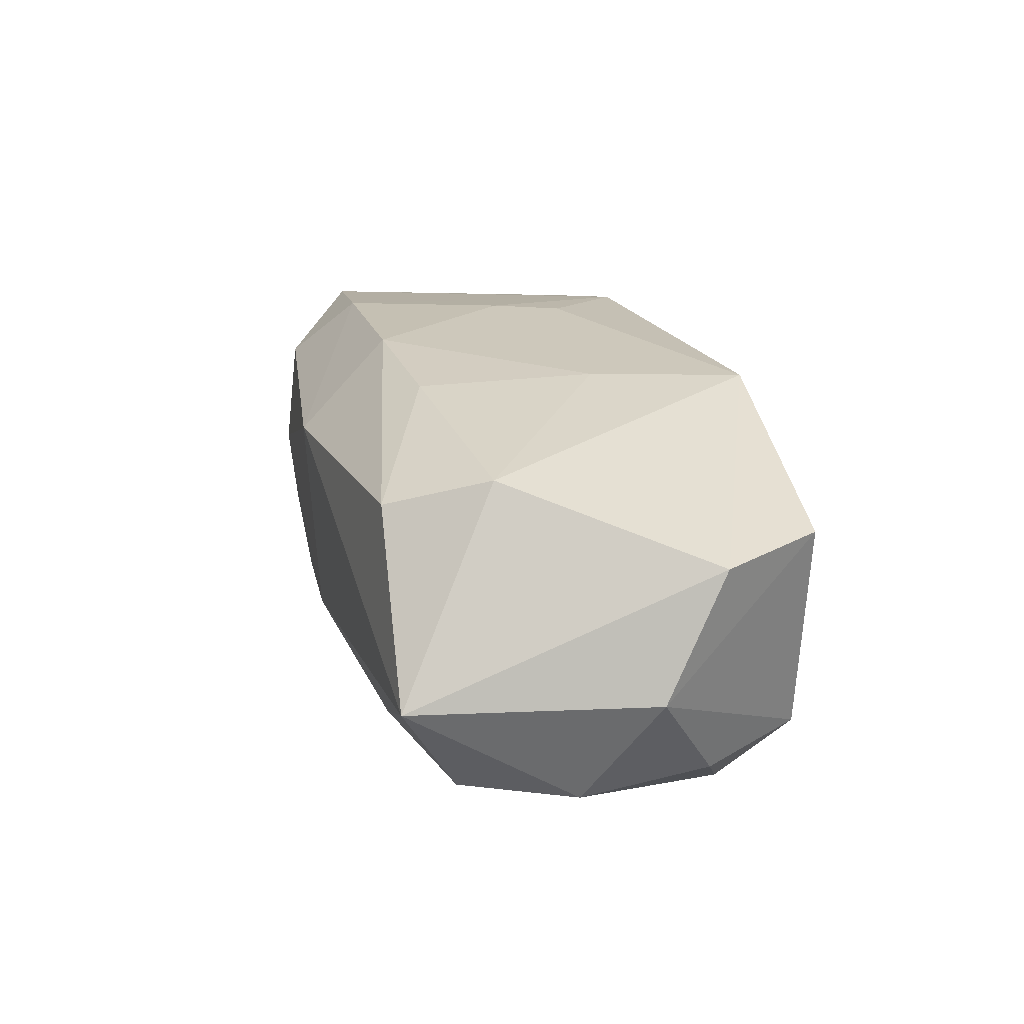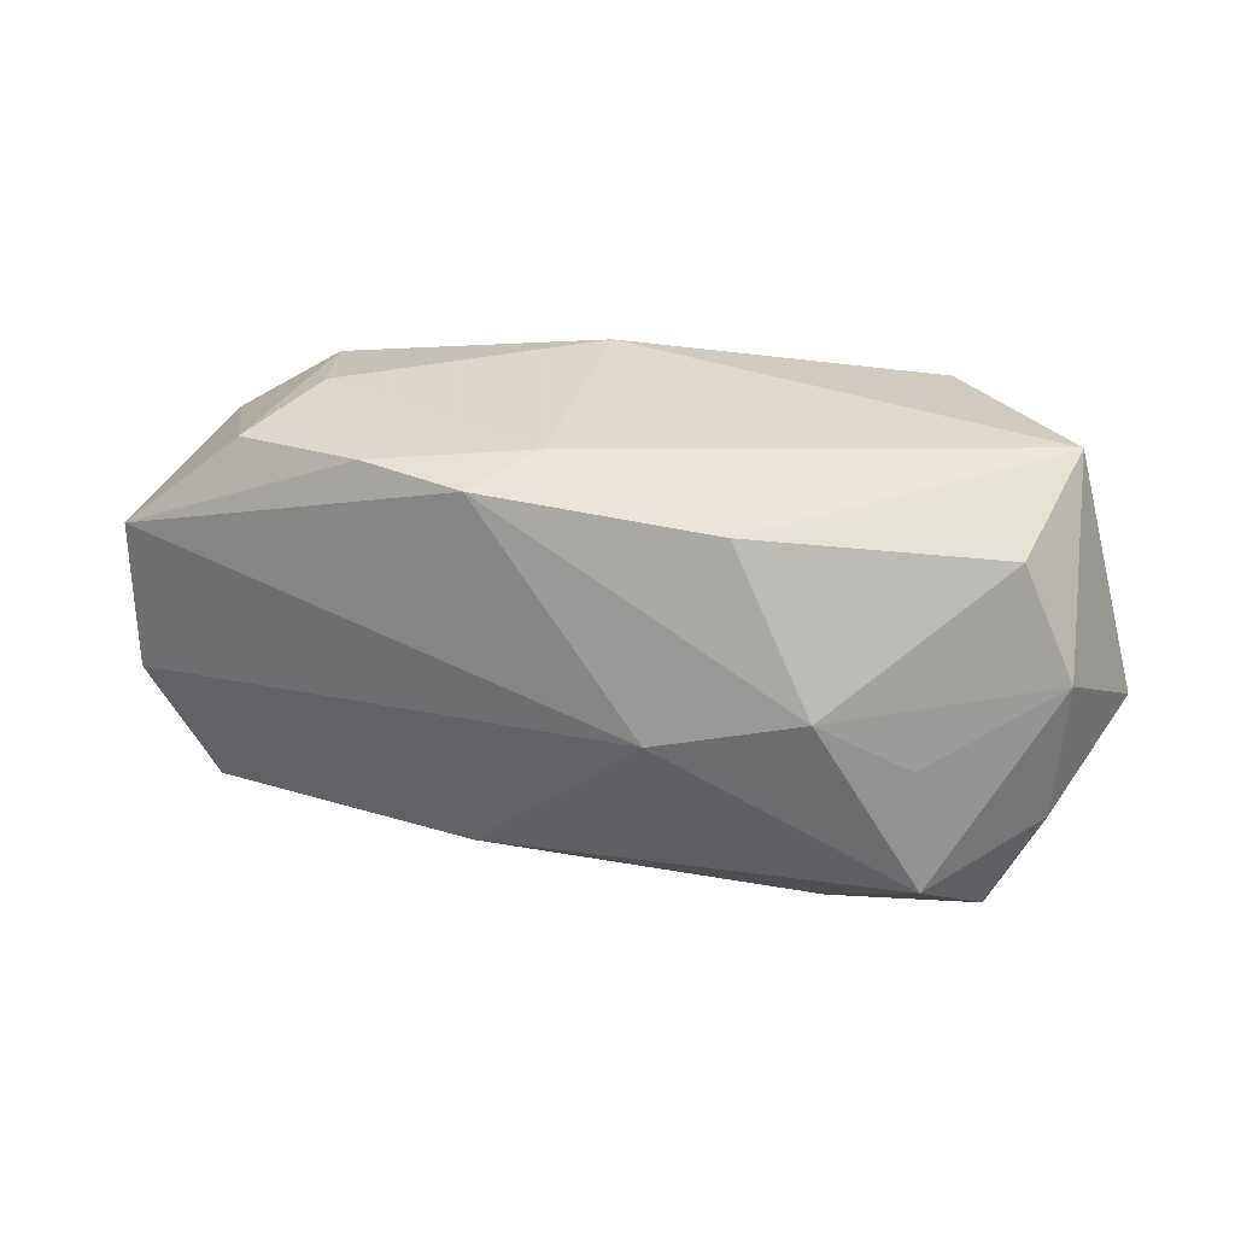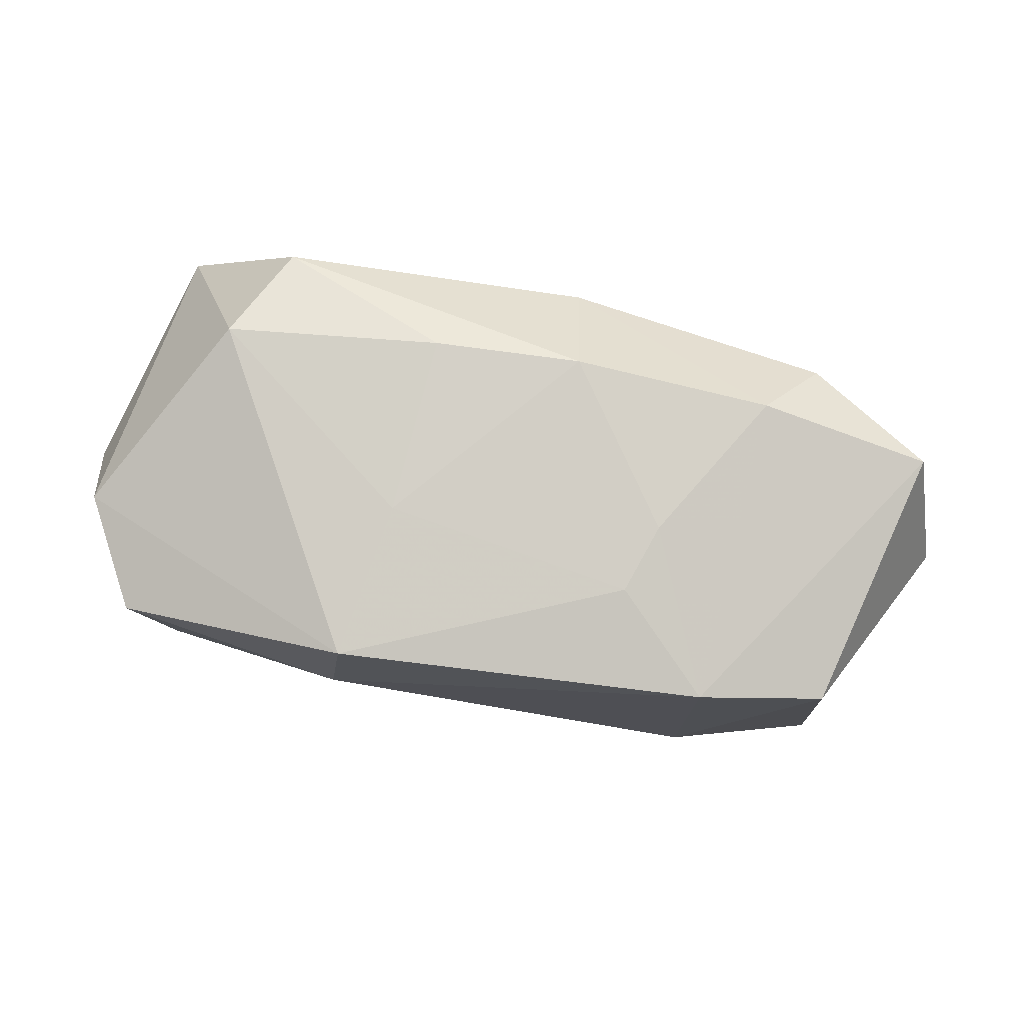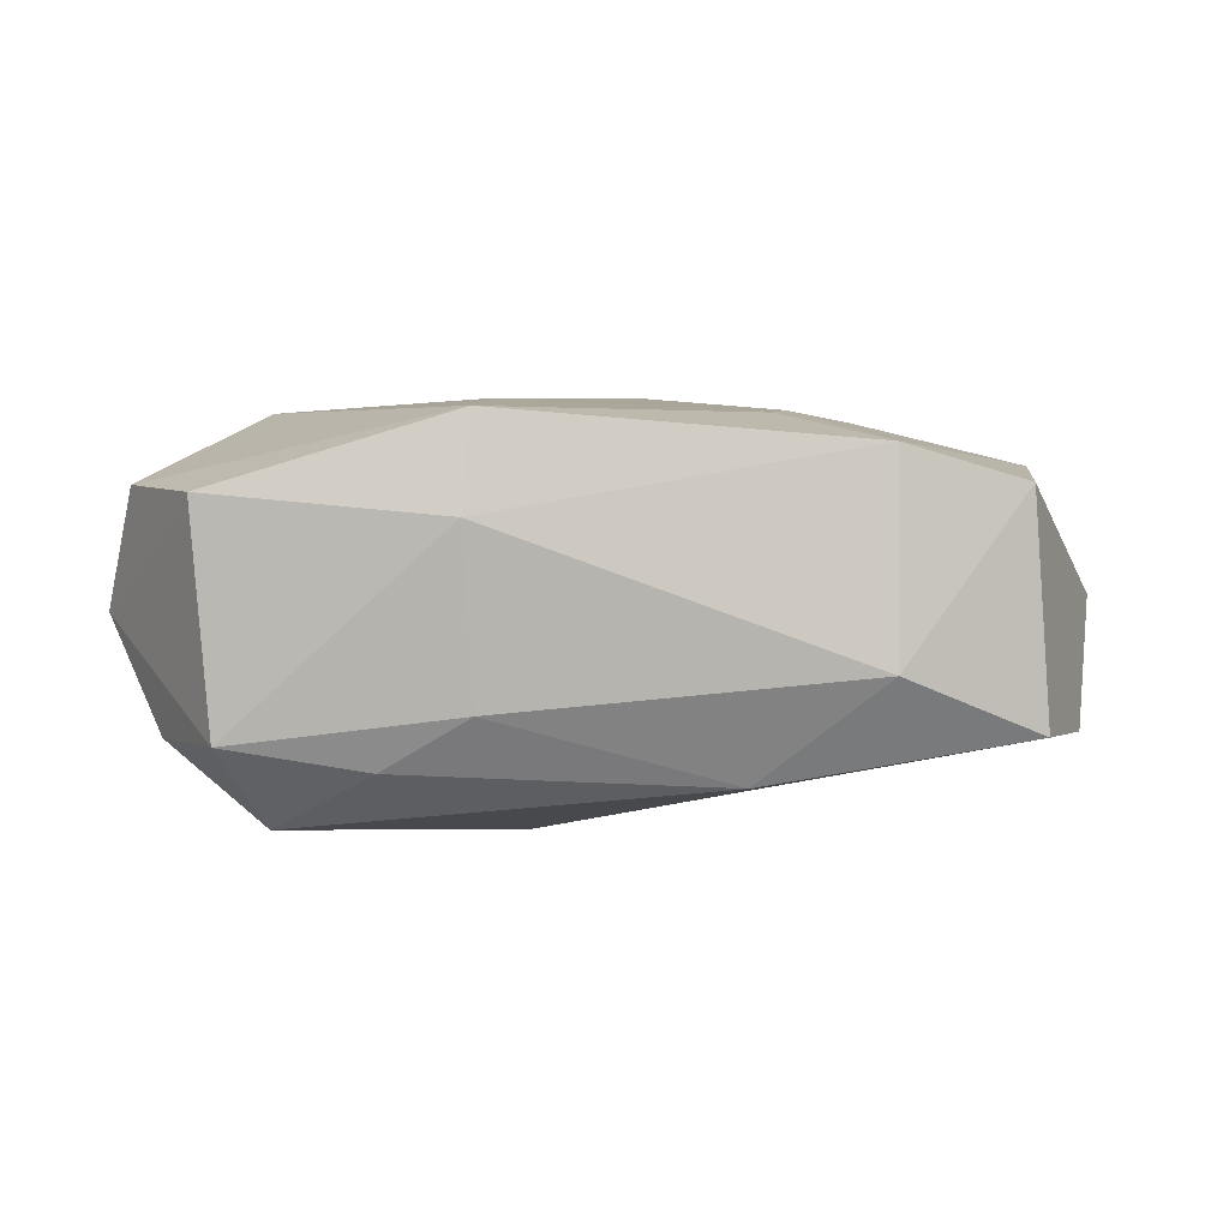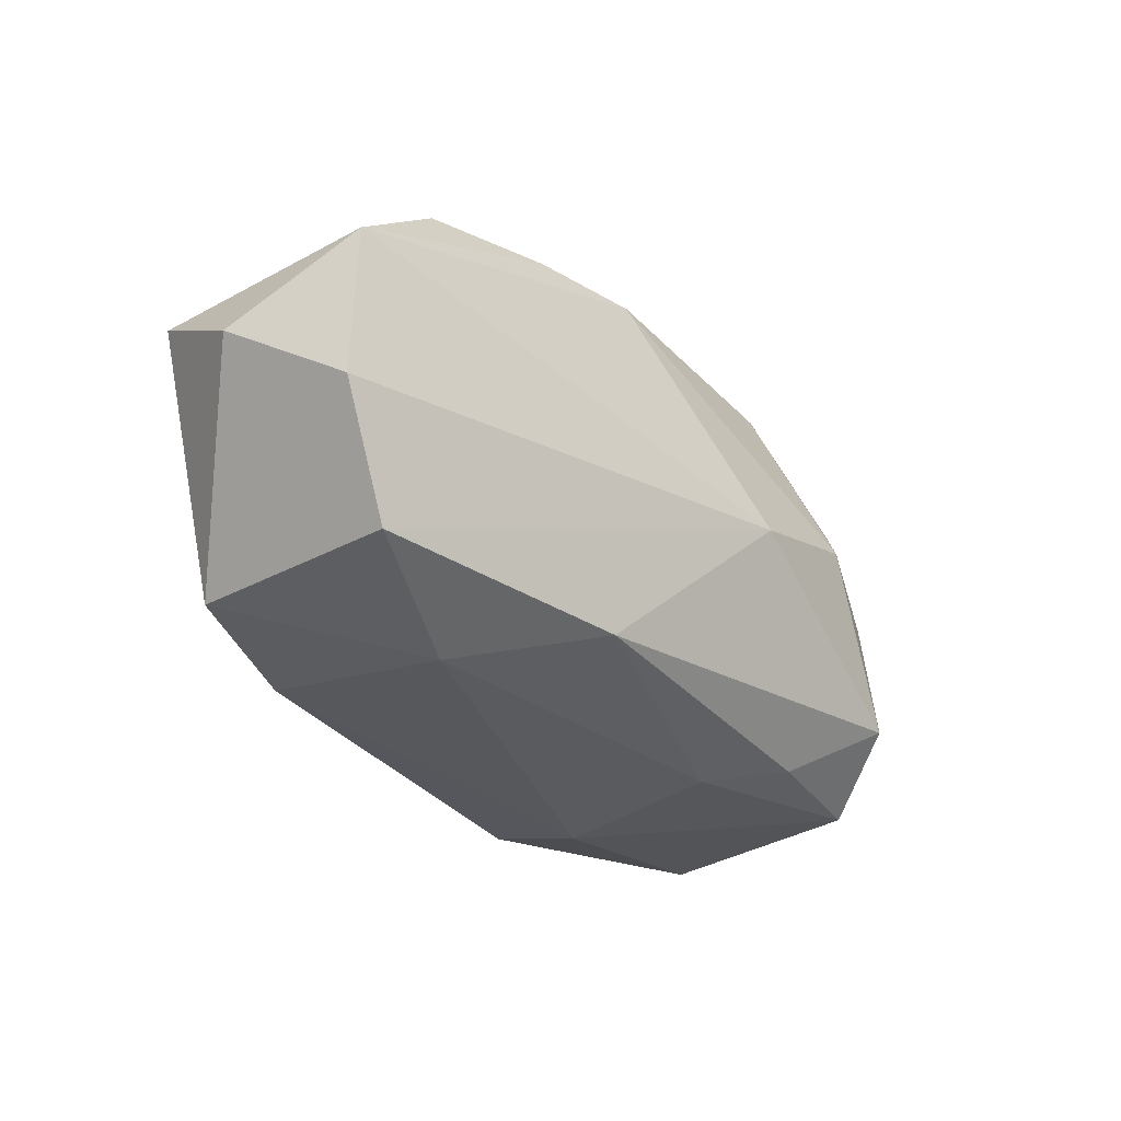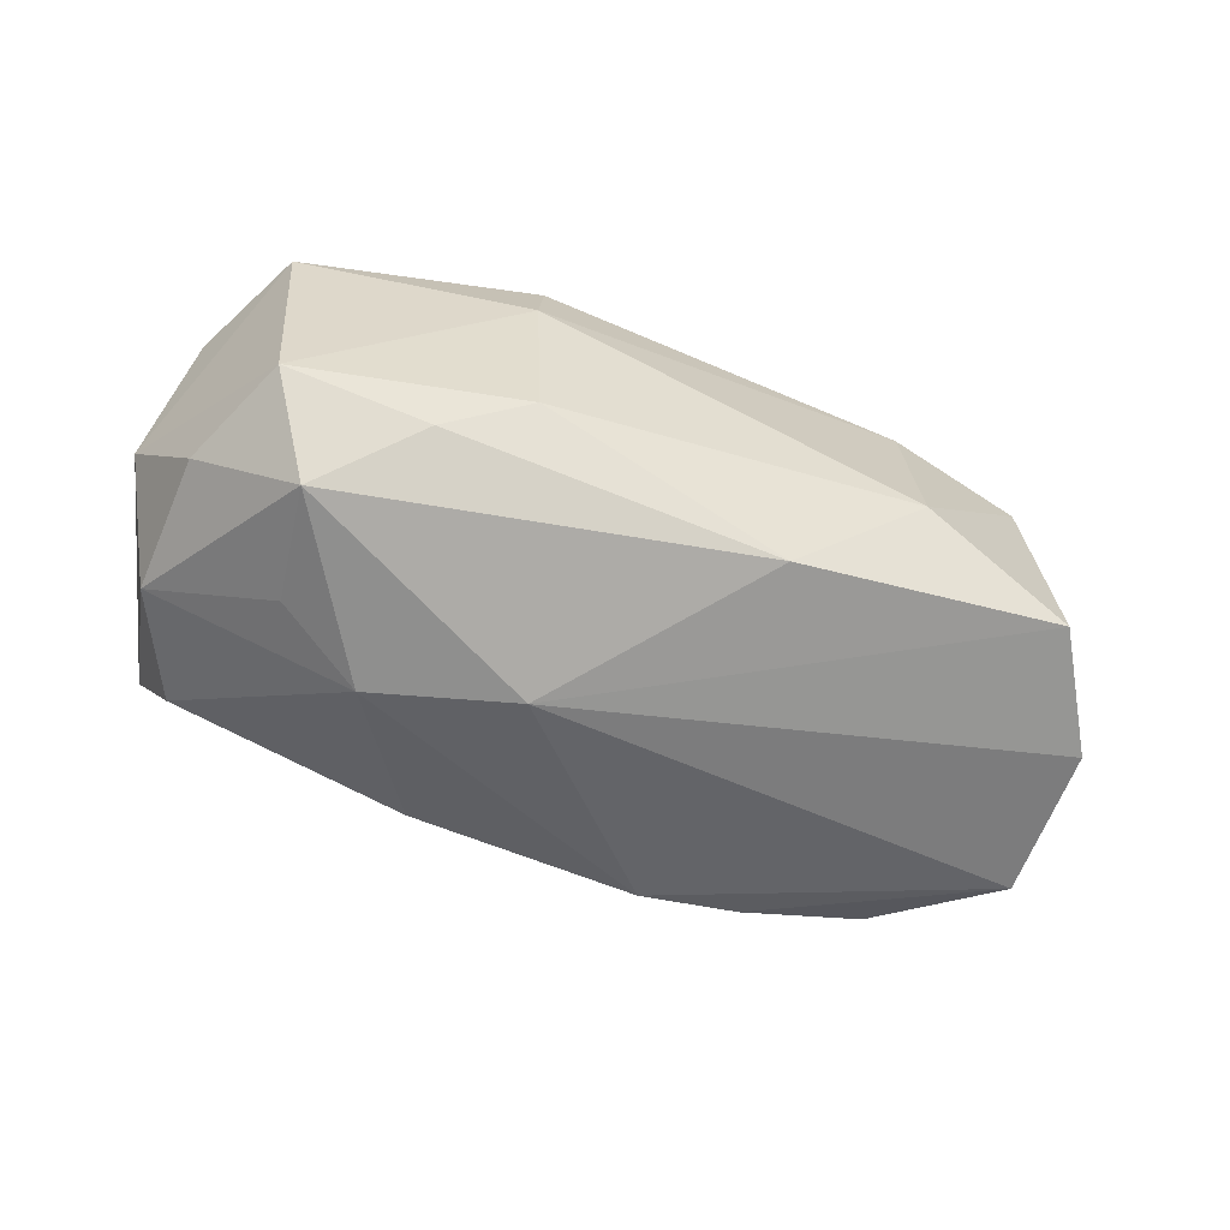
<metadata>
{"format":"obj","ext":"obj","renderer":"f3d","projection":"perspective","resolution":1024,"background":"white","views":[{"elev":24.8,"azim":-106.6,"up":"+Z"},{"elev":30.2,"azim":-164.2,"up":"+Y"},{"elev":80.0,"azim":9.2,"up":"+Z"},{"elev":5.1,"azim":-6.7,"up":"+Z"},{"elev":-30.6,"azim":127.7,"up":"+Y"},{"elev":-60.3,"azim":-19.5,"up":"+Z"}]}
</metadata>
<code>
v 0.0397 -0.005479 -0.01076
v -0.03217 -0.01678 0.009797
v -0.03957 -0.0009739 -0.0003508
v -0.007319 0.01108 0.01677
v -0.01133 -0.01834 0.01614
v -0.03145 0.01453 -0.009912
v -0.008719 -0.004673 0.01677
v 0.02133 -0.01679 0.01346
v 0.02346 0.01062 0.01471
v -0.01068 0.01573 -0.01431
v -0.03073 -0.01649 -0.009281
v 0.02596 0.0177 -0.0003798
v 0.03954 0.008143 -0.01114
v 0.04252 0.001655 8.635e-05
v 0.004719 0.01872 -0.00983
v -0.0185 -0.01661 -0.01148
v -0.03413 0.01971 -0.0007895
v -0.01219 -0.02012 0.007969
v 0.03272 -0.01483 0.01022
v 0.02969 0.01635 -0.009503
v -0.03502 -0.007027 -0.009856
v -0.02658 0.009692 0.01547
v -0.005531 -0.0003152 -0.01894
v -0.01123 -0.01895 -0.006919
v 0.004756 0.01971 0.009025
v 0.02836 0.0161 0.008472
v 0.0131 -0.008492 0.01561
v -0.03584 0.004971 -0.01025
v 0.01859 0.01716 -0.01239
v -0.02249 0.01826 0.01262
v -0.02543 -0.0008795 -0.01586
v 0.005783 0.01146 0.01677
v 0.01529 -0.002464 0.01579
v 0.03394 -0.01579 -0.009713
v 0.009472 0.01683 -0.0146
v 0.02092 -0.01947 -0.004269
v -0.03712 -0.006976 0.01002
v 0.01011 -0.01562 -0.01332
v -0.02663 -0.01116 -0.01658
v -0.01805 0.003408 -0.01826
v 0.03908 0.008579 0.01088
f 19 1 14
f 14 1 13
f 13 1 23
f 34 19 36
f 1 19 34
f 23 1 34
f 22 7 4
f 22 5 7
f 25 9 26
f 14 13 41
f 26 9 41
f 41 19 14
f 20 13 29
f 26 41 20
f 20 41 13
f 36 19 8
f 19 41 8
f 8 41 9
f 23 34 38
f 38 34 36
f 36 24 38
f 38 24 16
f 37 22 17
f 2 5 37
f 5 22 37
f 35 13 23
f 29 13 35
f 18 5 2
f 18 24 36
f 36 8 18
f 18 8 5
f 16 24 11
f 11 18 2
f 24 18 11
f 17 10 6
f 33 8 9
f 9 25 32
f 32 33 9
f 4 7 32
f 7 33 32
f 17 25 15
f 29 35 15
f 15 10 17
f 15 35 10
f 3 37 17
f 21 11 3
f 2 37 3
f 3 11 2
f 16 11 39
f 39 11 21
f 23 38 39
f 39 38 16
f 5 8 27
f 8 33 27
f 7 5 27
f 27 33 7
f 30 25 17
f 17 22 30
f 30 32 25
f 30 22 4
f 4 32 30
f 12 15 25
f 12 25 26
f 26 20 12
f 12 20 29
f 29 15 12
f 21 3 28
f 28 39 21
f 17 6 28
f 28 3 17
f 40 6 10
f 23 39 40
f 40 28 6
f 40 35 23
f 10 35 40
f 39 28 31
f 31 40 39
f 28 40 31

</code>
